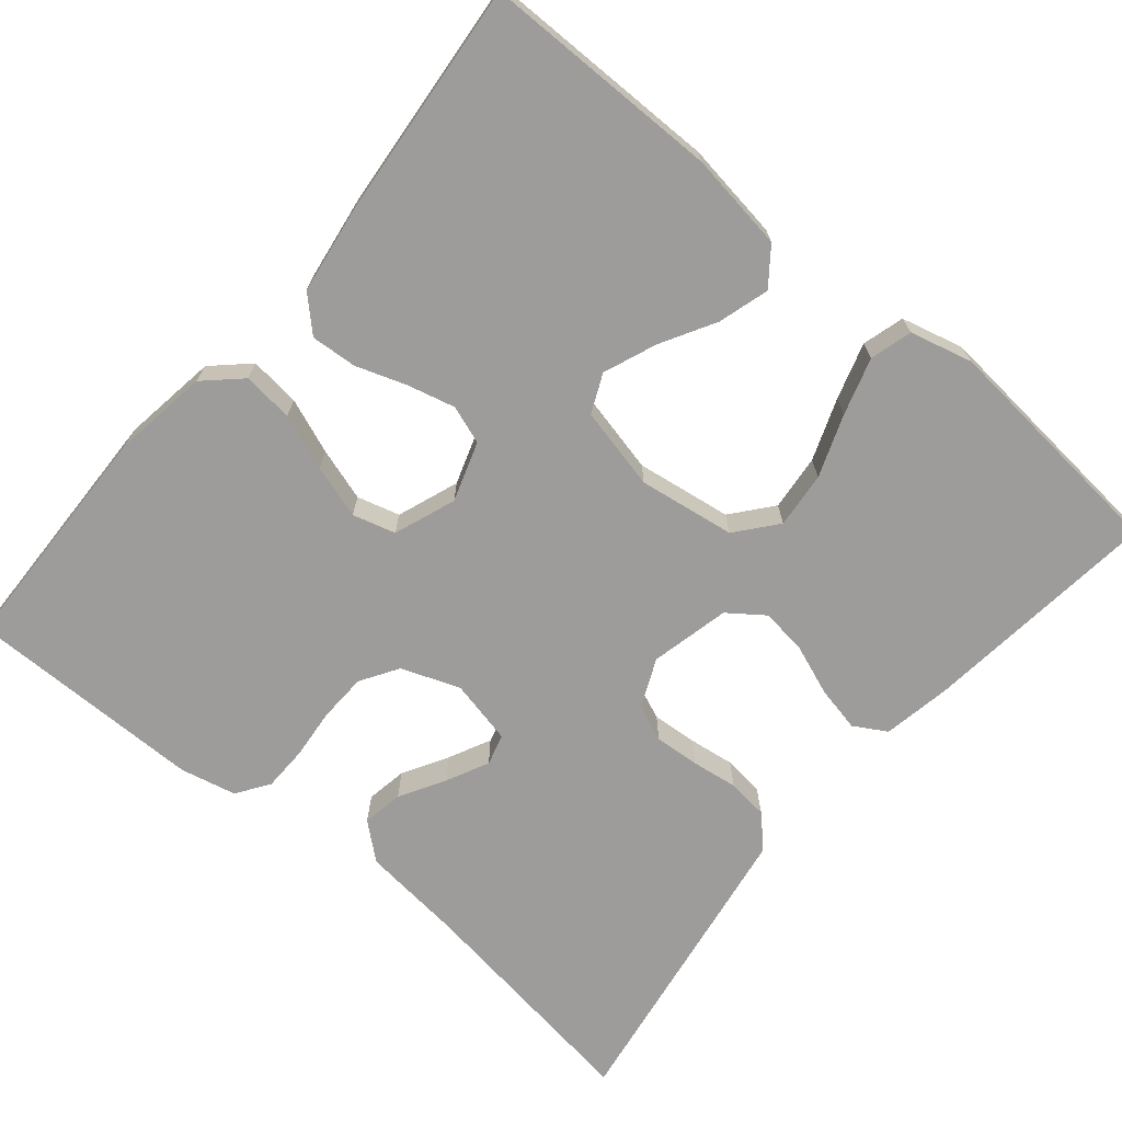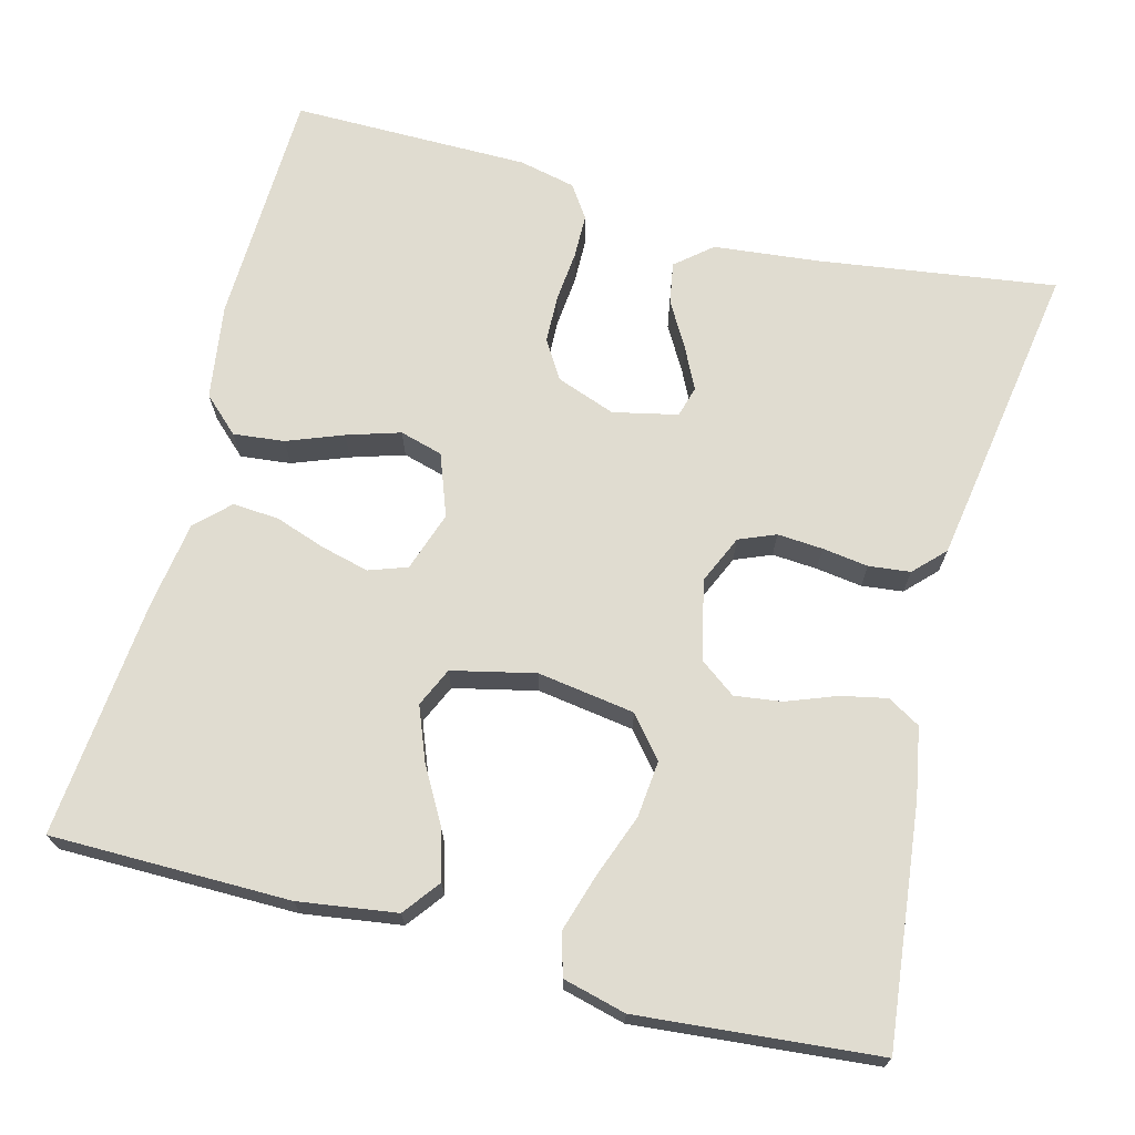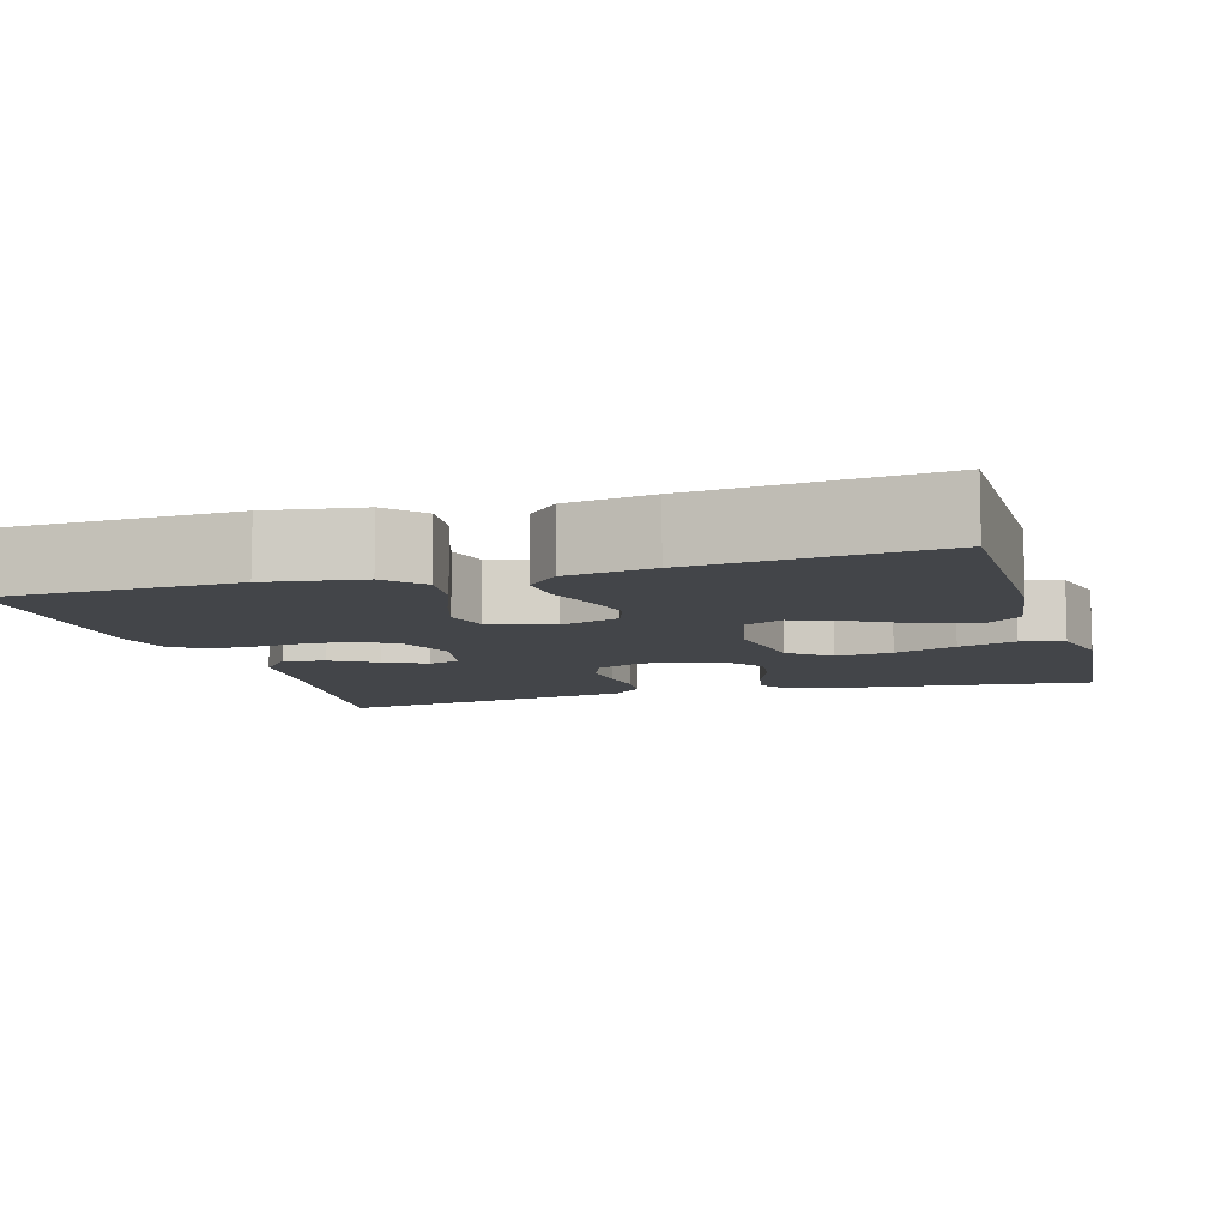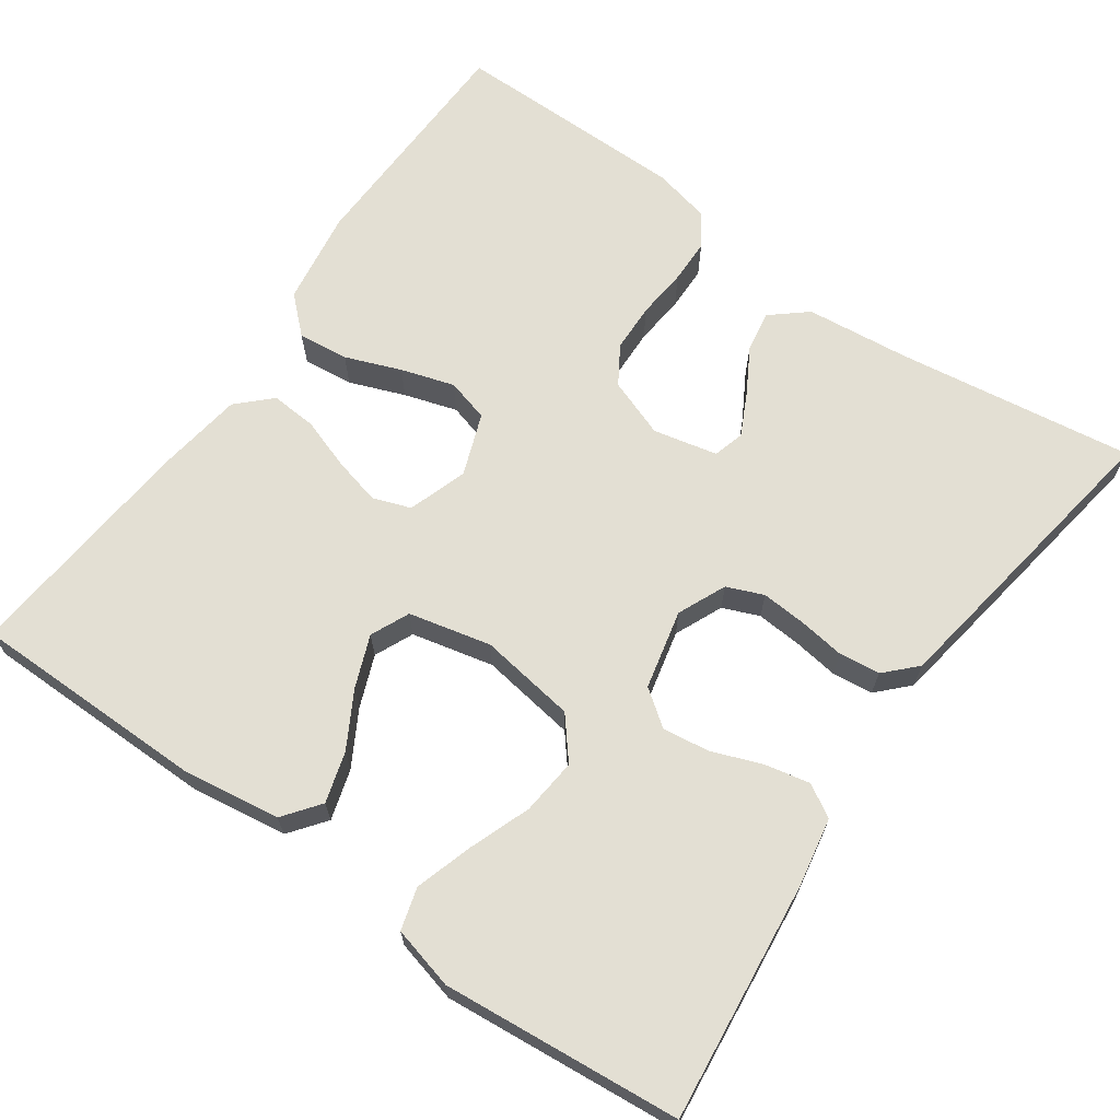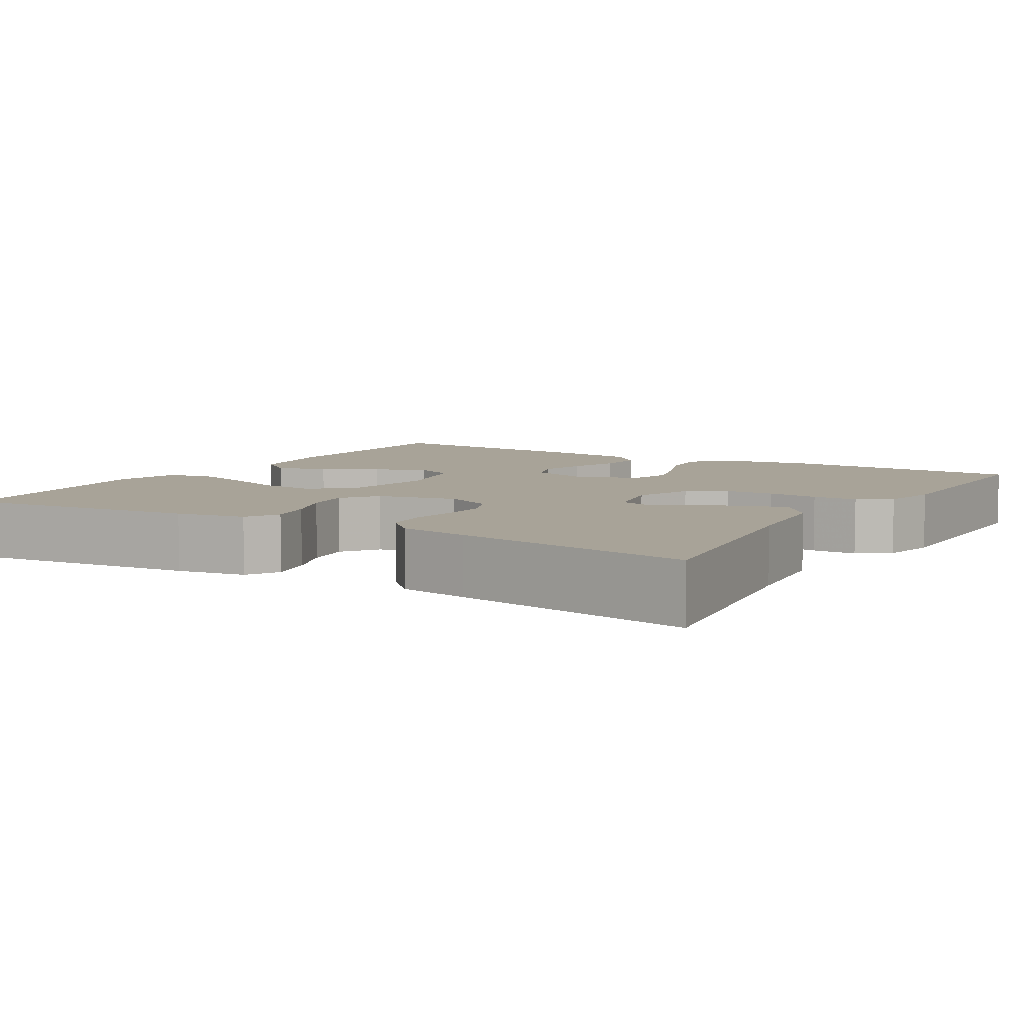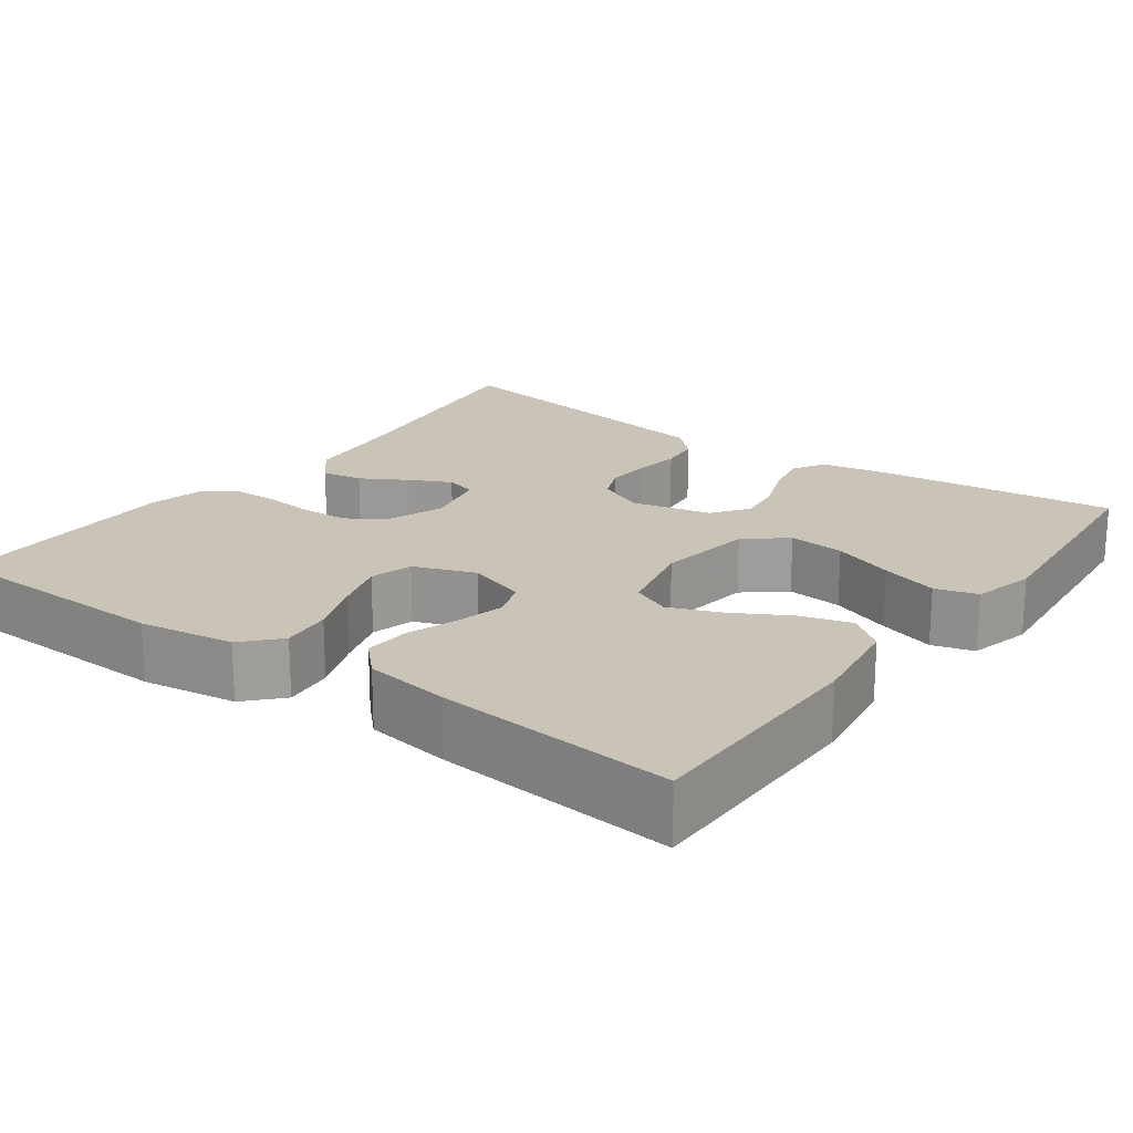
<metadata>
{"format":"obj","ext":"obj","renderer":"f3d","projection":"perspective","resolution":1024,"background":"white","views":[{"elev":-70.3,"azim":-129.9,"up":"+Y"},{"elev":69.6,"azim":-75.2,"up":"+Y"},{"elev":-8.8,"azim":-163.5,"up":"+Y"},{"elev":67.1,"azim":-54.8,"up":"+Y"},{"elev":6.9,"azim":31.3,"up":"+Y"},{"elev":19.9,"azim":-143.9,"up":"+Y"}]}
</metadata>
<code>
v -0.5 0.07 -0.5
v -0.501 0.07 -0.2
v -0.483 0.07 -0.077
v -0.437 0.07 -0.042
v -0.373 0.07 -0.061
v -0.304 0.07 -0.1
v -0.238 0.07 -0.126
v -0.189 0.07 -0.104
v -0.165 0.07 0
v -0.183 0.07 0.122
v -0.234 0.07 0.164
v -0.305 0.07 0.157
v -0.383 0.07 0.128
v -0.455 0.07 0.106
v -0.508 0.07 0.121
v -0.528 0.07 0.2
v -0.5 0.07 0.5
v -0.2 0.07 0.466
v -0.113 0.07 0.45
v -0.089 0.07 0.409
v -0.101 0.07 0.352
v -0.125 0.07 0.289
v -0.133 0.07 0.23
v -0.1 0.07 0.185
v 0 0.07 0.162
v 0.061 0.07 0.189
v 0.08 0.07 0.235
v 0.076 0.07 0.292
v 0.068 0.07 0.35
v 0.074 0.07 0.402
v 0.112 0.07 0.439
v 0.2 0.07 0.453
v 0.5 0.07 0.5
v 0.457 0.07 0.2
v 0.443 0.07 0.069
v 0.405 0.07 0.024
v 0.353 0.07 0.033
v 0.296 0.07 0.066
v 0.243 0.07 0.092
v 0.204 0.07 0.081
v 0.186 0.07 0
v 0.213 0.07 -0.074
v 0.261 0.07 -0.104
v 0.322 0.07 -0.106
v 0.386 0.07 -0.1
v 0.442 0.07 -0.101
v 0.483 0.07 -0.129
v 0.499 0.07 -0.2
v 0.5 0.07 -0.5
v 0.2 0.07 -0.508
v 0.08 0.07 -0.49
v 0.038 0.07 -0.445
v 0.045 0.07 -0.381
v 0.072 0.07 -0.311
v 0.093 0.07 -0.244
v 0.078 0.07 -0.19
v 0 0.07 -0.161
v -0.075 0.07 -0.186
v -0.092 0.07 -0.234
v -0.077 0.07 -0.294
v -0.055 0.07 -0.358
v -0.051 0.07 -0.416
v -0.091 0.07 -0.457
v -0.2 0.07 -0.473
v -0.5 0 -0.5
v -0.501 0 -0.2
v -0.483 0 -0.077
v -0.437 0 -0.042
v -0.373 0 -0.061
v -0.304 0 -0.1
v -0.238 0 -0.126
v -0.189 0 -0.104
v -0.165 0 0
v -0.183 0 0.122
v -0.234 0 0.164
v -0.305 0 0.157
v -0.383 0 0.128
v -0.455 0 0.106
v -0.508 0 0.121
v -0.528 0 0.2
v -0.5 0 0.5
v -0.2 0 0.466
v -0.113 0 0.45
v -0.089 0 0.409
v -0.101 0 0.352
v -0.125 0 0.289
v -0.133 0 0.23
v -0.1 0 0.185
v 0 0 0.162
v 0.061 0 0.189
v 0.08 0 0.235
v 0.076 0 0.292
v 0.068 0 0.35
v 0.074 0 0.402
v 0.112 0 0.439
v 0.2 0 0.453
v 0.5 0 0.5
v 0.457 0 0.2
v 0.443 0 0.069
v 0.405 0 0.024
v 0.353 0 0.033
v 0.296 0 0.066
v 0.243 0 0.092
v 0.204 0 0.081
v 0.186 0 0
v 0.213 0 -0.074
v 0.261 0 -0.104
v 0.322 0 -0.106
v 0.386 0 -0.1
v 0.442 0 -0.101
v 0.483 0 -0.129
v 0.499 0 -0.2
v 0.5 0 -0.5
v 0.2 0 -0.508
v 0.08 0 -0.49
v 0.038 0 -0.445
v 0.045 0 -0.381
v 0.072 0 -0.311
v 0.093 0 -0.244
v 0.078 0 -0.19
v 0 0 -0.161
v -0.075 0 -0.186
v -0.092 0 -0.234
v -0.077 0 -0.294
v -0.055 0 -0.358
v -0.051 0 -0.416
v -0.091 0 -0.457
v -0.2 0 -0.473
f 60 61 62 63
f 59 60 63 64
f 58 59 64 1
f 51 52 53 54
f 51 54 55
f 50 51 55
f 49 50 55 56
f 47 48 49 56
f 44 45 46 47
f 43 44 47 56
f 35 36 37 38
f 34 35 38 39
f 33 34 39 40
f 31 32 33 40
f 28 29 30 31
f 27 28 31 40
f 19 20 21 22
f 19 22 23
f 18 19 23
f 17 18 23
f 16 17 23 24
f 12 13 14 15
f 12 15 16
f 11 12 16 24
f 3 4 5 6
f 3 6 7
f 58 1 2 3
f 58 3 7
f 57 58 7 8
f 42 43 56 57
f 41 42 57 8
f 26 27 40 41
f 25 26 41 8
f 10 11 24 25
f 9 10 25
f 8 9 25
f 127 126 125 124
f 128 127 124 123
f 65 128 123 122
f 118 117 116 115
f 119 118 115
f 119 115 114
f 120 119 114 113
f 120 113 112 111
f 111 110 109 108
f 120 111 108 107
f 102 101 100 99
f 103 102 99 98
f 104 103 98 97
f 104 97 96 95
f 95 94 93 92
f 104 95 92 91
f 86 85 84 83
f 87 86 83
f 87 83 82
f 87 82 81
f 88 87 81 80
f 79 78 77 76
f 80 79 76
f 88 80 76 75
f 70 69 68 67
f 71 70 67
f 67 66 65 122
f 71 67 122
f 72 71 122 121
f 121 120 107 106
f 72 121 106 105
f 105 104 91 90
f 72 105 90 89
f 89 88 75 74
f 89 74 73
f 89 73 72
f 1 65 66 2
f 2 66 67 3
f 3 67 68 4
f 4 68 69 5
f 5 69 70 6
f 6 70 71 7
f 7 71 72 8
f 8 72 73 9
f 9 73 74 10
f 10 74 75 11
f 11 75 76 12
f 12 76 77 13
f 13 77 78 14
f 14 78 79 15
f 15 79 80 16
f 16 80 81 17
f 17 81 82 18
f 18 82 83 19
f 19 83 84 20
f 20 84 85 21
f 21 85 86 22
f 22 86 87 23
f 23 87 88 24
f 24 88 89 25
f 25 89 90 26
f 26 90 91 27
f 27 91 92 28
f 28 92 93 29
f 29 93 94 30
f 30 94 95 31
f 31 95 96 32
f 32 96 97 33
f 33 97 98 34
f 34 98 99 35
f 35 99 100 36
f 36 100 101 37
f 37 101 102 38
f 38 102 103 39
f 39 103 104 40
f 40 104 105 41
f 41 105 106 42
f 42 106 107 43
f 43 107 108 44
f 44 108 109 45
f 45 109 110 46
f 46 110 111 47
f 47 111 112 48
f 48 112 113 49
f 49 113 114 50
f 50 114 115 51
f 51 115 116 52
f 52 116 117 53
f 53 117 118 54
f 54 118 119 55
f 55 119 120 56
f 56 120 121 57
f 57 121 122 58
f 58 122 123 59
f 59 123 124 60
f 60 124 125 61
f 61 125 126 62
f 62 126 127 63
f 63 127 128 64
f 64 128 65 1

</code>
